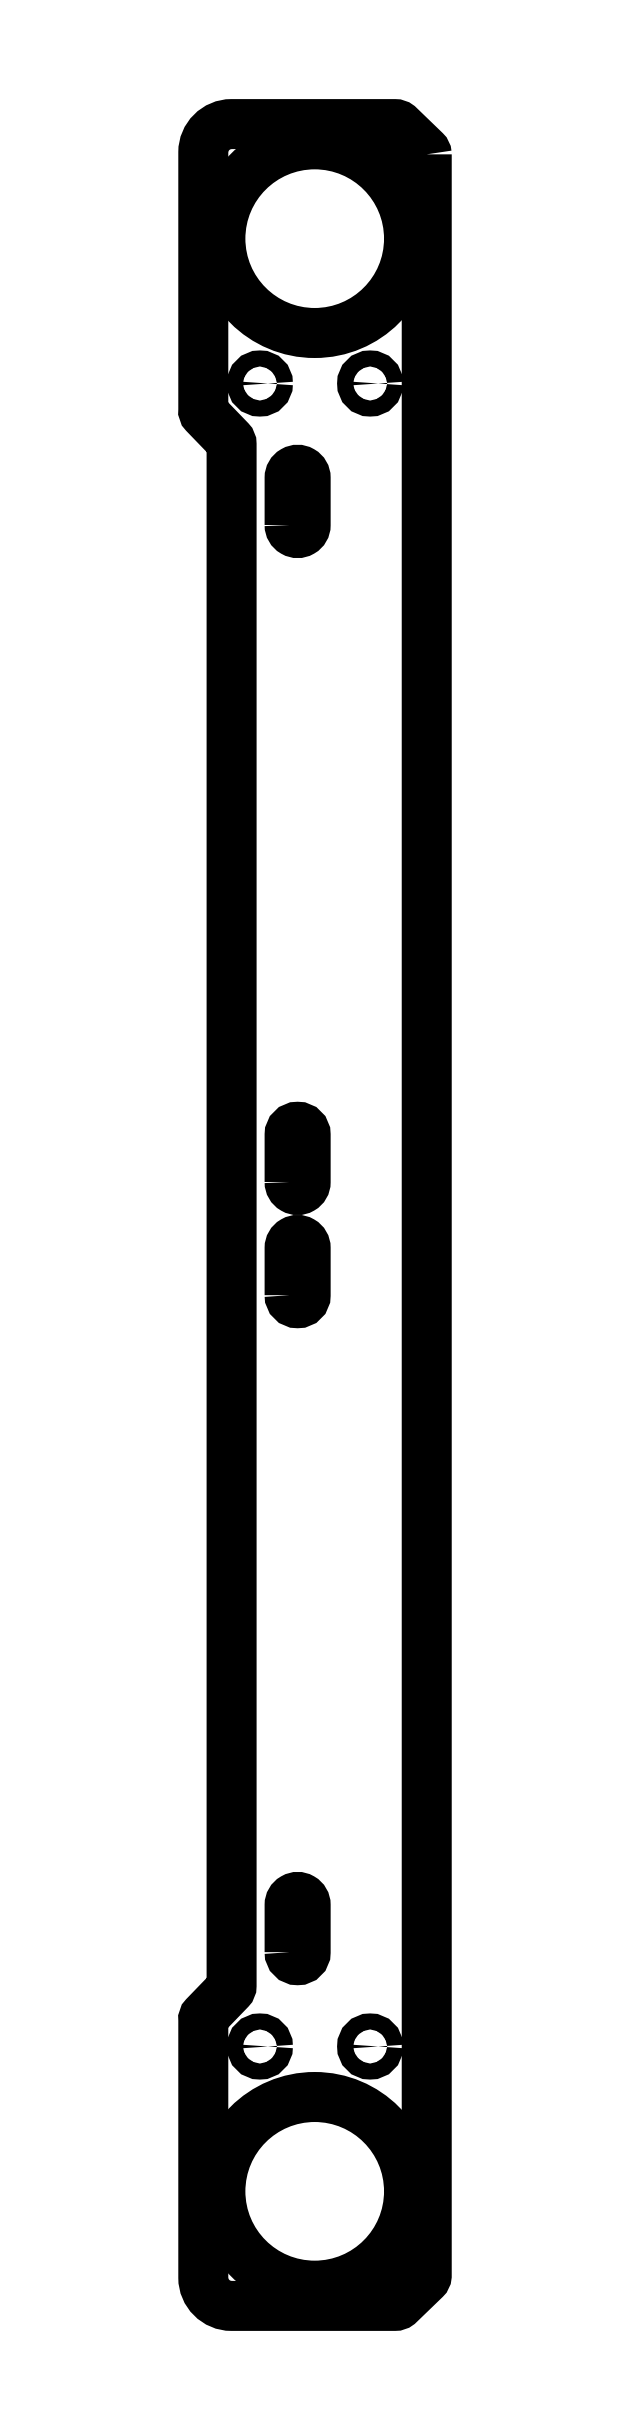
<metadata>
{"format":"dxf","ext":"dxf","renderer":"ezdxf+matplotlib","layout":"modelspace","background":"white","min_lineweight":24,"dpi":150}
</metadata>
<code>
0
SECTION
2
ENTITIES
0
CIRCLE
8
0
10
-207.4
20
-207.3
30
0
40
20
210
0
220
-0
230
1
0
CIRCLE
8
0
10
-219
20
-176.6
30
0
40
1.7
210
3.432e-61
220
2.803e-45
230
1
0
CIRCLE
8
0
10
-195.6
20
-176.6
30
0
40
1.7
210
-6.223e-61
220
7.621e-77
230
1
0
LWPOLYLINE
8
0
90
4
70
1
43
0
10
-212.7
20
-156.6
10
-212.7
20
-146.6
42
-1
10
-209.3
20
-146.6
10
-209.3
20
-156.6
42
-1
0
LWPOLYLINE
8
0
90
4
70
1
43
0
10
-212.7
20
-17.29
10
-212.7
20
-7.293
42
-1
10
-209.3
20
-7.293
10
-209.3
20
-17.29
42
-1
0
LWPOLYLINE
8
0
90
4
70
1
43
0
10
-212.7
20
6.707
10
-212.7
20
16.71
42
-1
10
-209.3
20
16.71
10
-209.3
20
6.707
42
-1
0
LWPOLYLINE
8
0
90
4
70
1
43
0
10
-212.7
20
146
10
-212.7
20
156
42
-1
10
-209.3
20
156
10
-209.3
20
146
42
-1
0
CIRCLE
8
0
10
-195.6
20
176
30
0
40
1.7
210
-6.223e-61
220
7.621e-77
230
1
0
CIRCLE
8
0
10
-219
20
176
30
0
40
1.7
210
3.432e-61
220
2.803e-45
230
1
0
CIRCLE
8
0
10
-207.4
20
206.7
30
0
40
20
210
0
220
-0
230
1
0
LWPOLYLINE
8
0
90
20
70
1
43
0
10
-183.6
20
224.6
42
0.1806
10
-184
20
225.4
10
-189.5
20
230.7
42
0.1649
10
-190.4
20
231
10
-225
20
231
42
0.4142
10
-231
20
225
10
-231
20
170.4
42
0.2242
10
-230.7
20
169.5
10
-225.4
20
164
42
-0.1944
10
-225
20
163.1
10
-225
20
-163.7
42
-0.1944
10
-225.4
20
-164.6
10
-230.7
20
-170.1
42
0.2242
10
-231
20
-171
10
-231
20
-225.6
42
0.4142
10
-225
20
-231.6
10
-190.4
20
-231.6
42
0.1649
10
-189.5
20
-231.3
10
-184
20
-225.9
42
0.1806
10
-183.6
20
-225.2
0
ENDSEC
0
EOF

</code>
